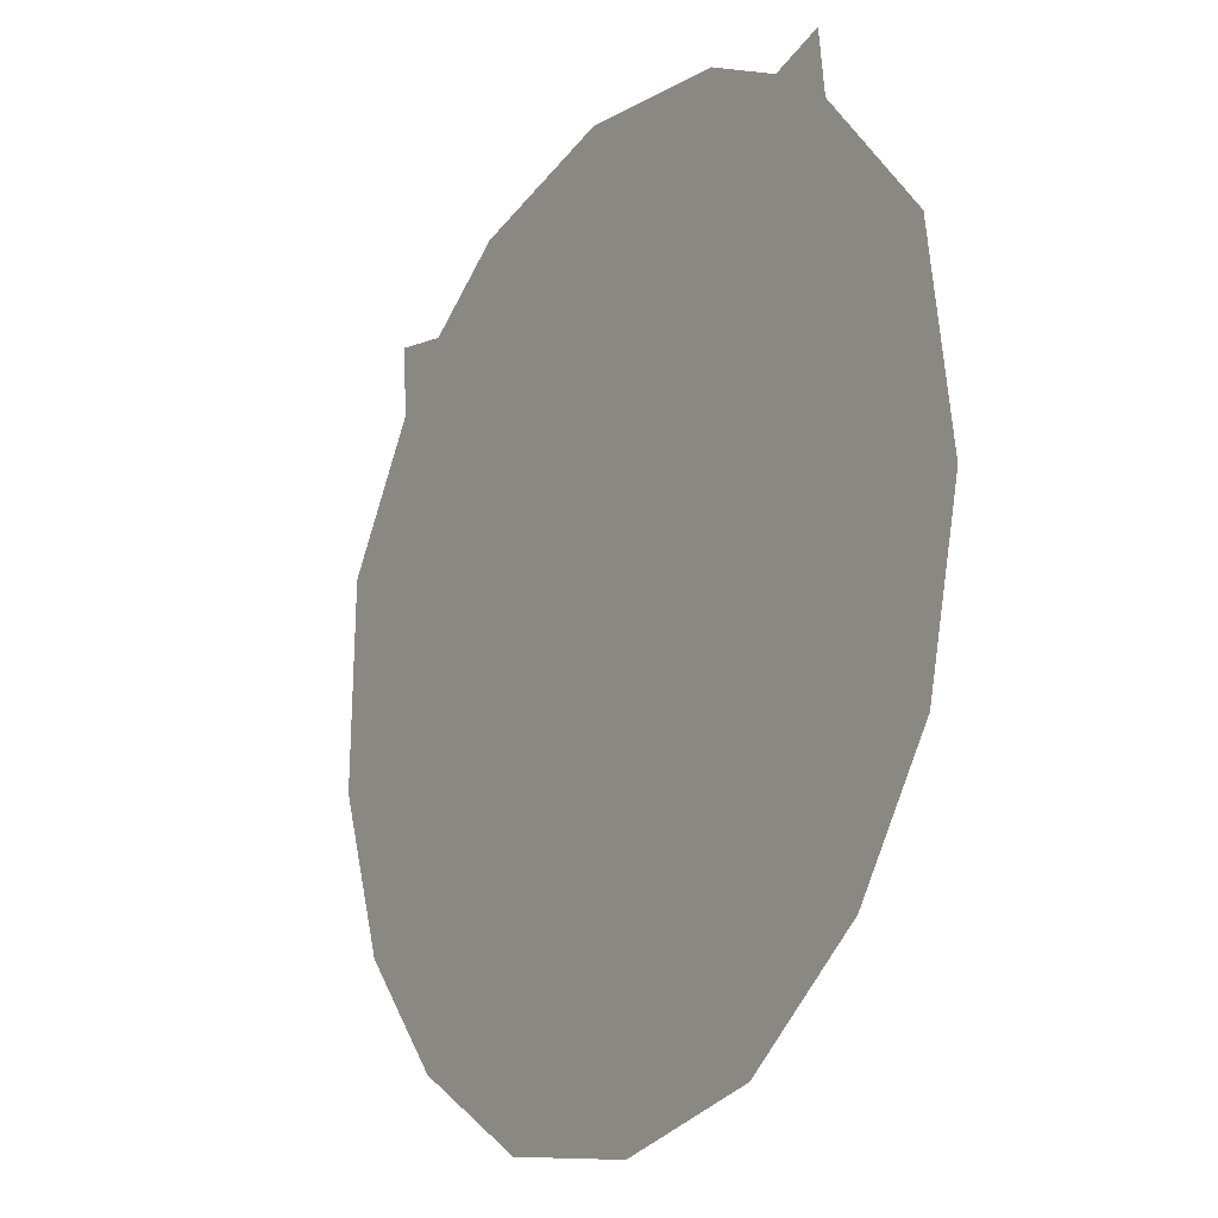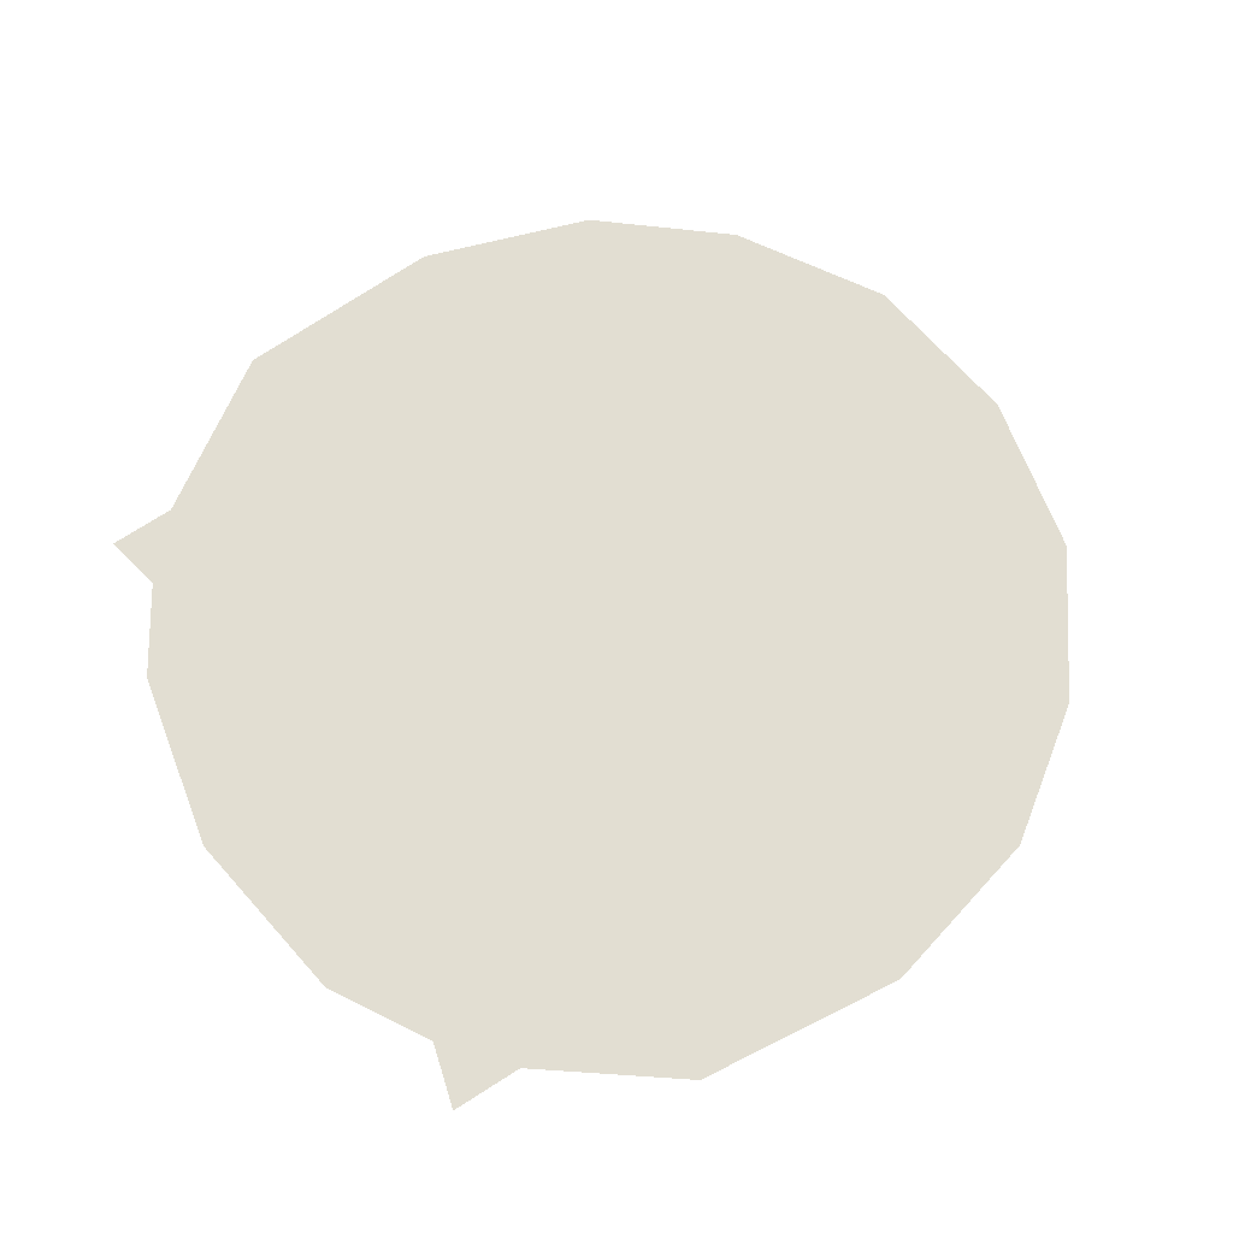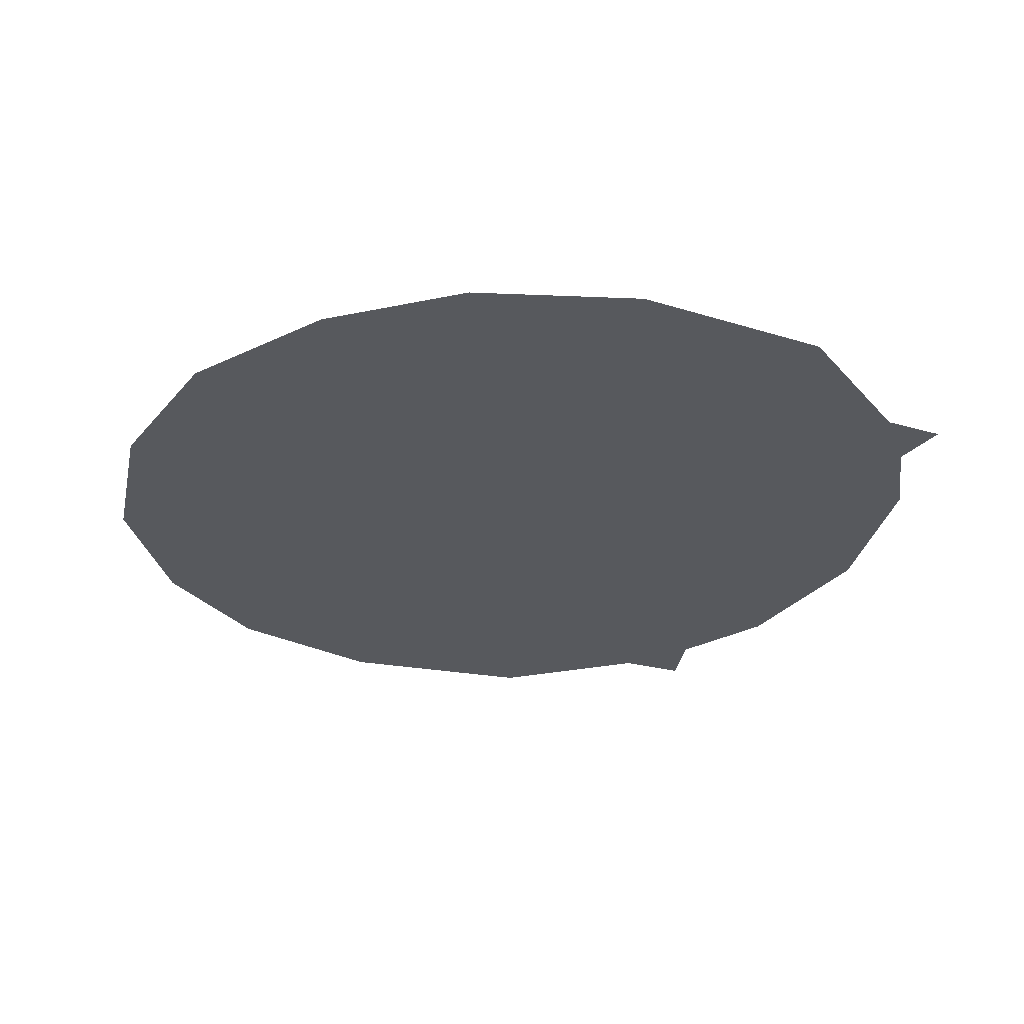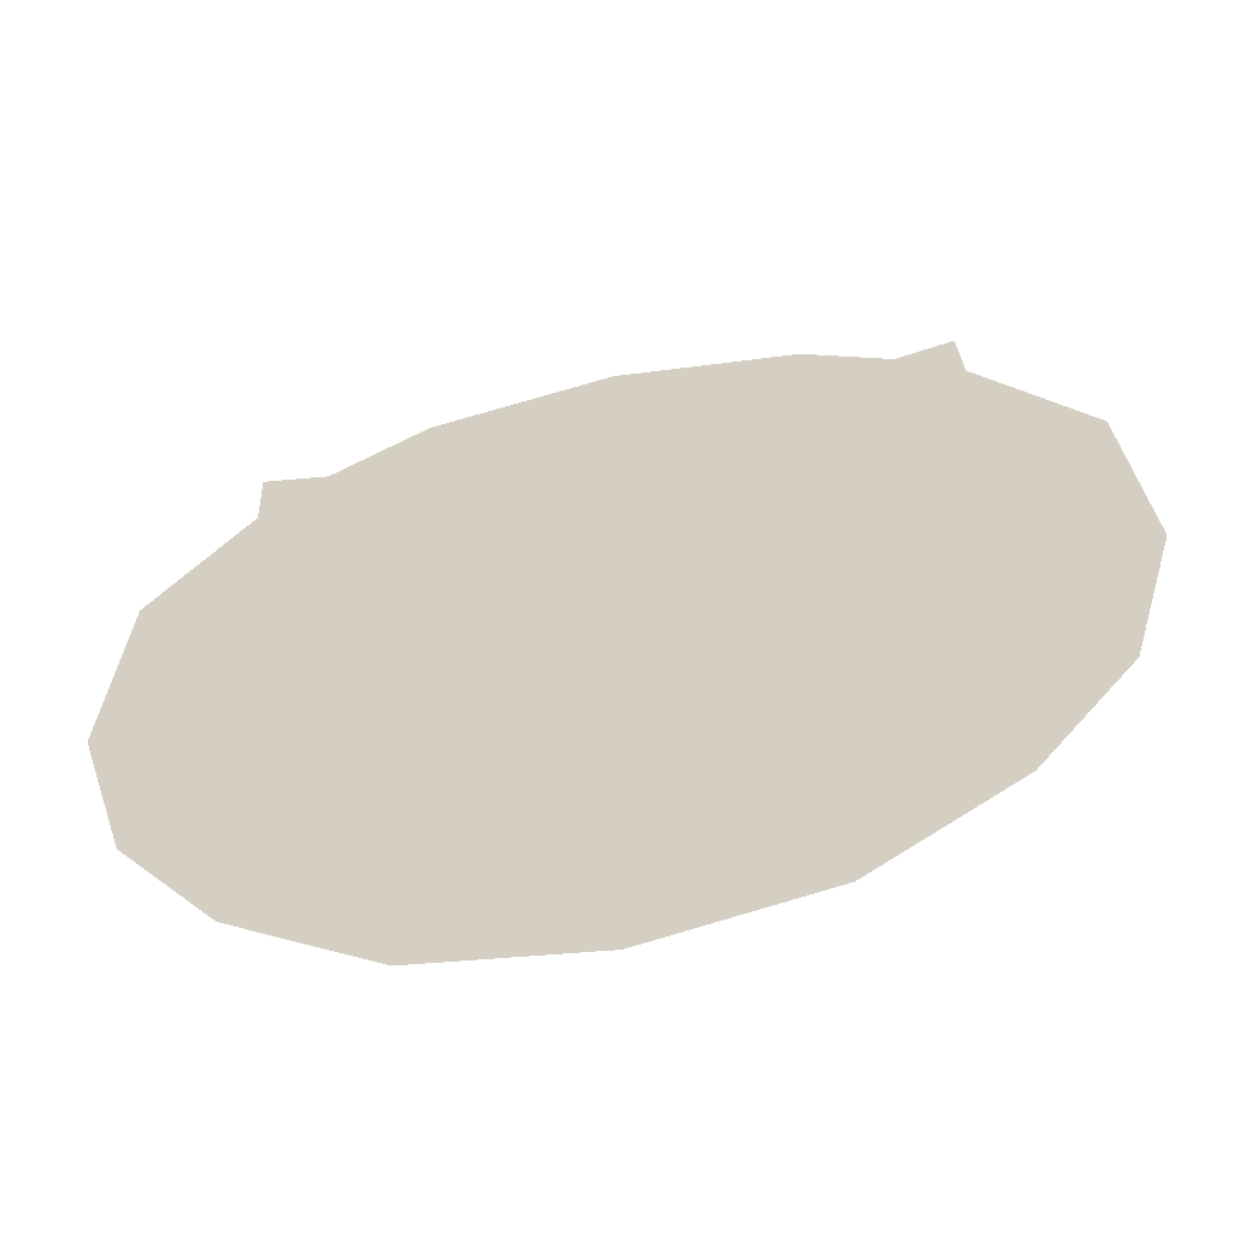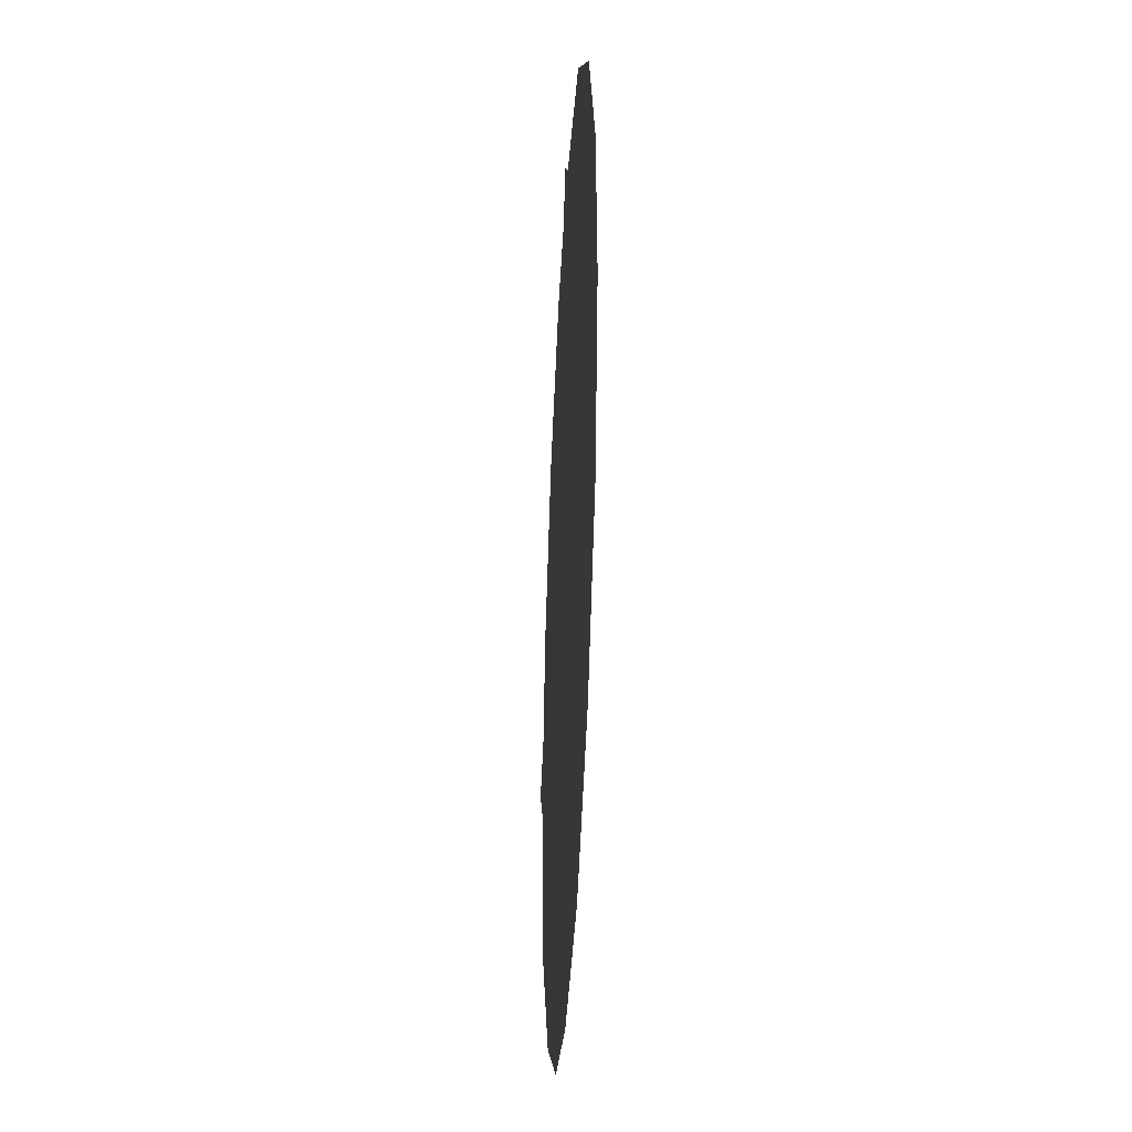
<metadata>
{"format":"obj","ext":"obj","renderer":"f3d","projection":"perspective","resolution":1024,"background":"white","views":[{"elev":-21.8,"azim":-123.5,"up":"+Z"},{"elev":69.3,"azim":58.6,"up":"+Y"},{"elev":-30.3,"azim":-112.2,"up":"+Y"},{"elev":-61.9,"azim":-167.7,"up":"+Z"},{"elev":-77.1,"azim":-92.3,"up":"+Z"}]}
</metadata>
<code>
g ButtonHoleMDL
v -1.435e-07 -0.1324 -0.117
v -3.918e-07 -0.1853 -1.631
v 0.5972 -0.1815 -1.523
v -1.435e-07 -0.1324 -0.117
v -1.097 -0.1696 -1.182
v -0.5972 -0.1815 -1.523
v -1.435e-07 -0.1324 -0.117
v -1.614 -0.1324 -0.117
v -1.436 -0.154 -0.7336
v -1.435e-07 -0.1324 -0.117
v -1.172 -0.08708 1.182
v -1.554 -0.1059 0.6434
v -1.435e-07 -0.1324 -0.117
v 1.223e-07 -0.06999 1.671
v -0.6438 -0.07411 1.553
v -1.435e-07 -0.1324 -0.117
v 1.614 -0.1324 -0.117
v 1.554 -0.1059 0.6434
v -1.435e-07 -0.1324 -0.117
v 1.097 -0.1696 -1.182
v 1.436 -0.154 -0.7336
v -1.435e-07 -0.1324 -0.117
v 1.554 -0.1059 0.6434
v 1.212 -0.08877 1.133
v -1.435e-07 -0.1324 -0.117
v 1.436 -0.154 -0.7336
v 1.614 -0.1324 -0.117
v -1.435e-07 -0.1324 -0.117
v -1.554 -0.1059 0.6434
v -1.614 -0.1324 -0.117
v -1.435e-07 -0.1324 -0.117
v -1.436 -0.154 -0.7336
v -1.097 -0.1696 -1.182
v -1.435e-07 -0.1324 -0.117
v -0.5972 -0.1815 -1.523
v -3.918e-07 -0.1853 -1.631
v -1.435e-07 -0.1324 -0.117
v 0.5972 -0.1815 -1.523
v 1.097 -0.1696 -1.182
v 1.223e-07 -0.06999 1.671
v -1.435e-07 -0.1324 -0.117
v 0.6438 -0.07411 1.553
v -1.435e-07 -0.1324 -0.117
v 1.212 -0.08877 1.133
v 1.22 -0.07965 1.395
v 0.9861 -0.08169 1.336
v 0.6438 -0.07411 1.553
v -1.435e-07 -0.1324 -0.117
v -1.159 -0.07877 1.42
v -1.172 -0.08708 1.182
v -0.9512 -0.08048 1.371
v -0.6438 -0.07411 1.553
g ButtonHoleMDL_0
f 3 2 1
f 6 5 4
f 9 8 7
f 12 11 10
f 15 14 13
f 18 17 16
f 21 20 19
f 24 23 22
f 27 26 25
f 30 29 28
f 33 32 31
f 36 35 34
f 39 38 37
f 42 41 40
f 45 44 43
f 46 45 43
f 47 46 43
f 50 49 48
f 49 51 48
f 51 52 48

</code>
